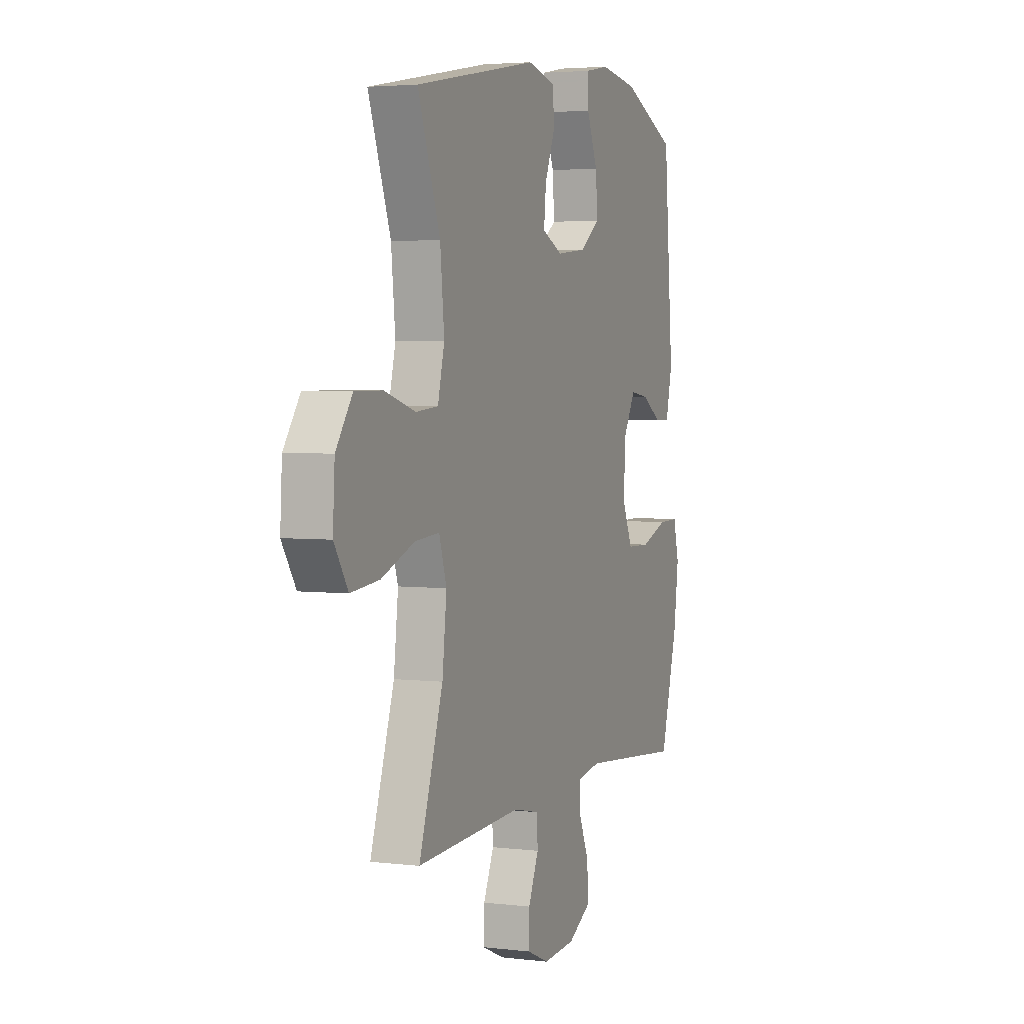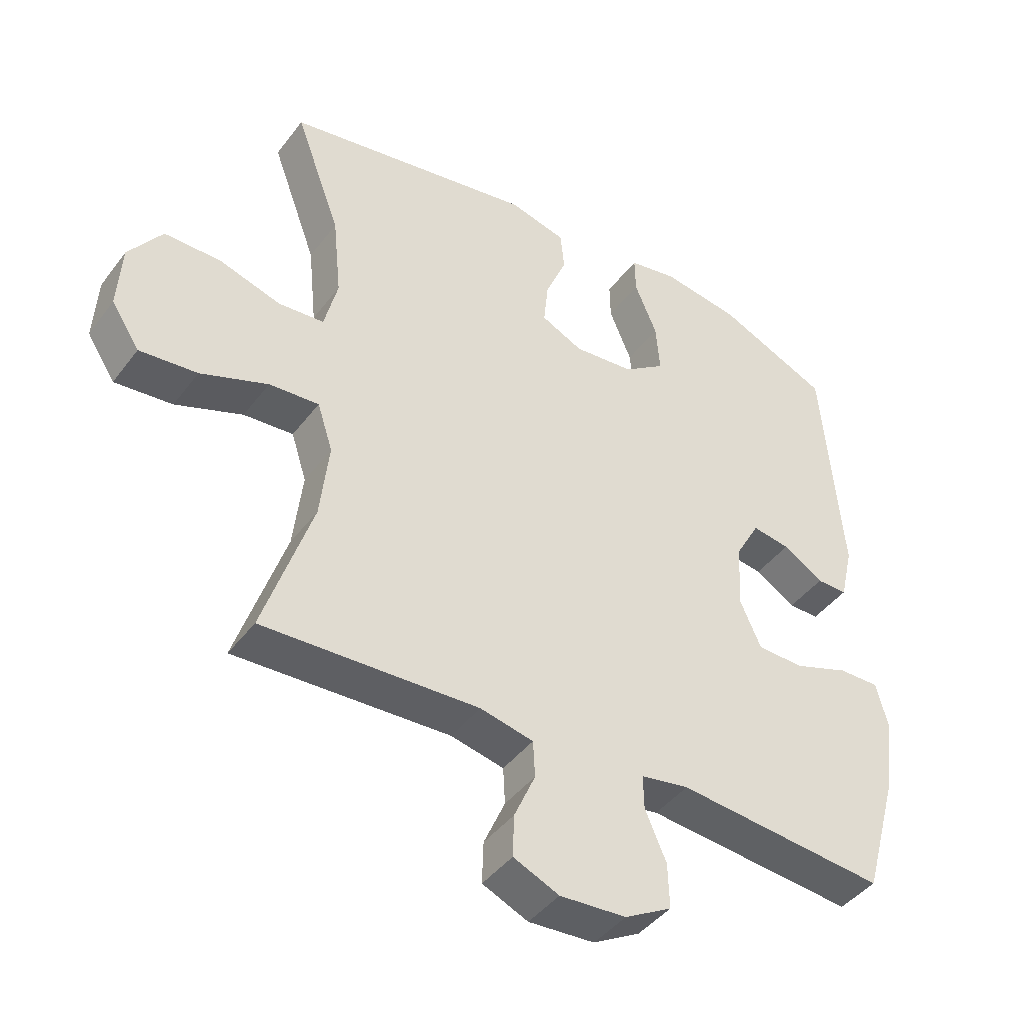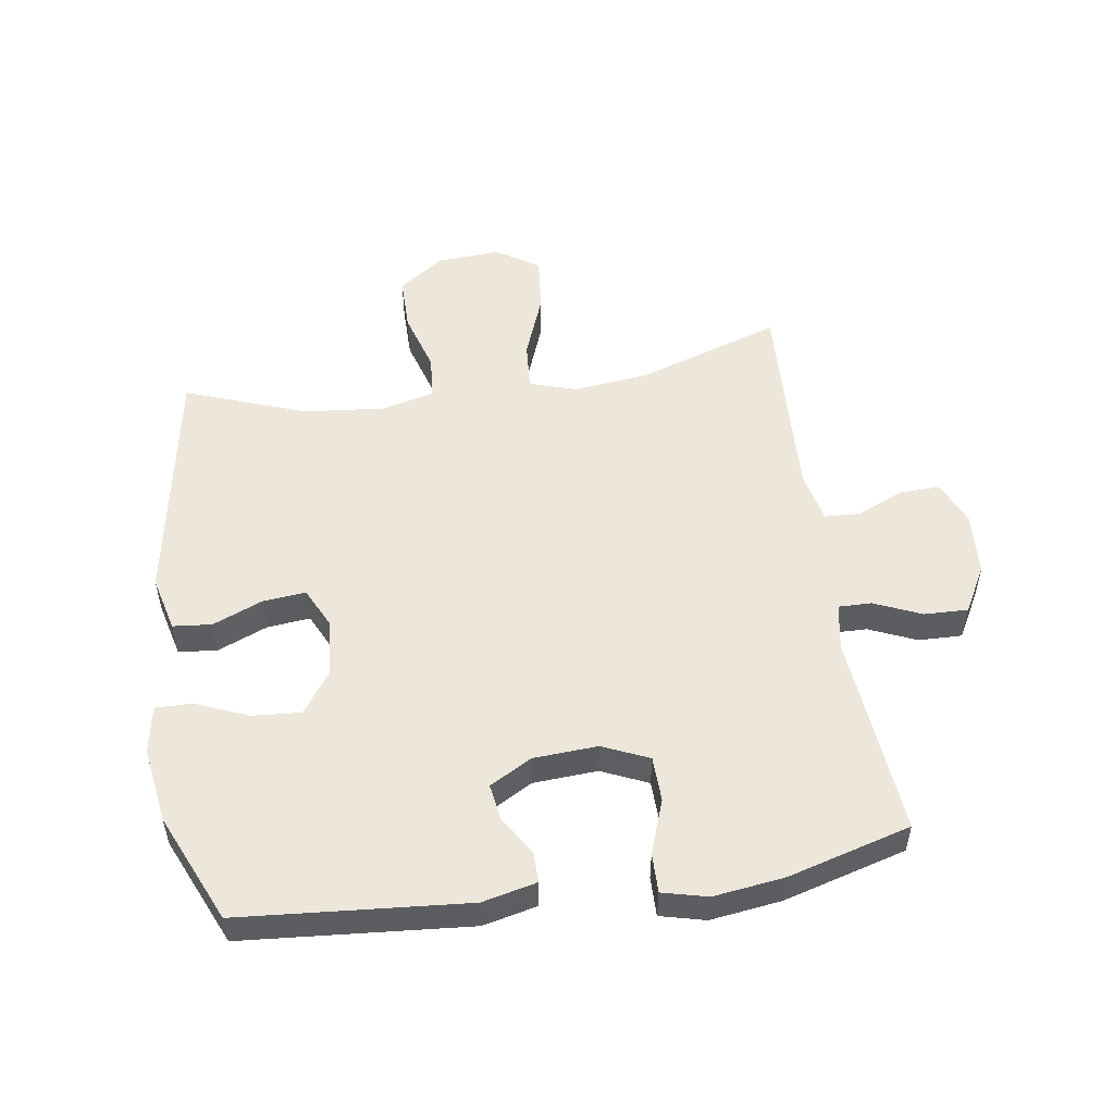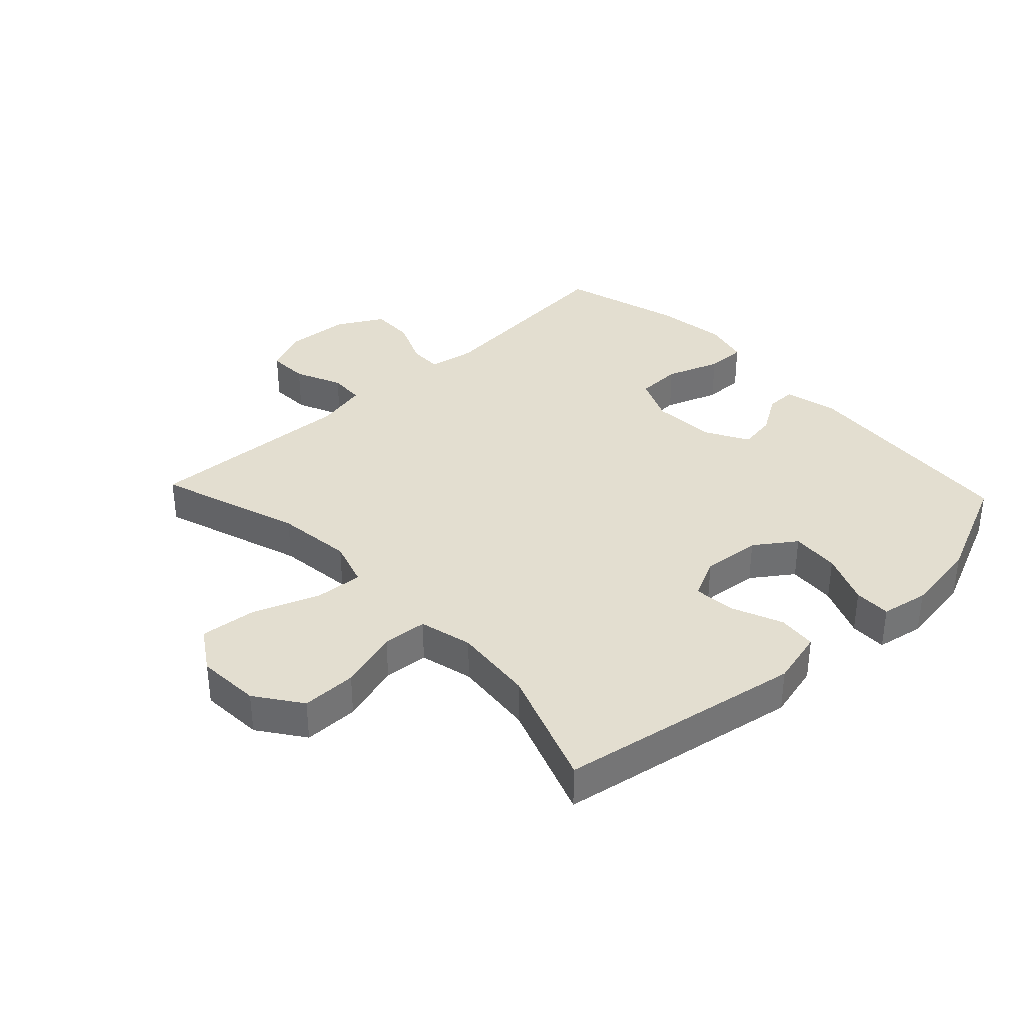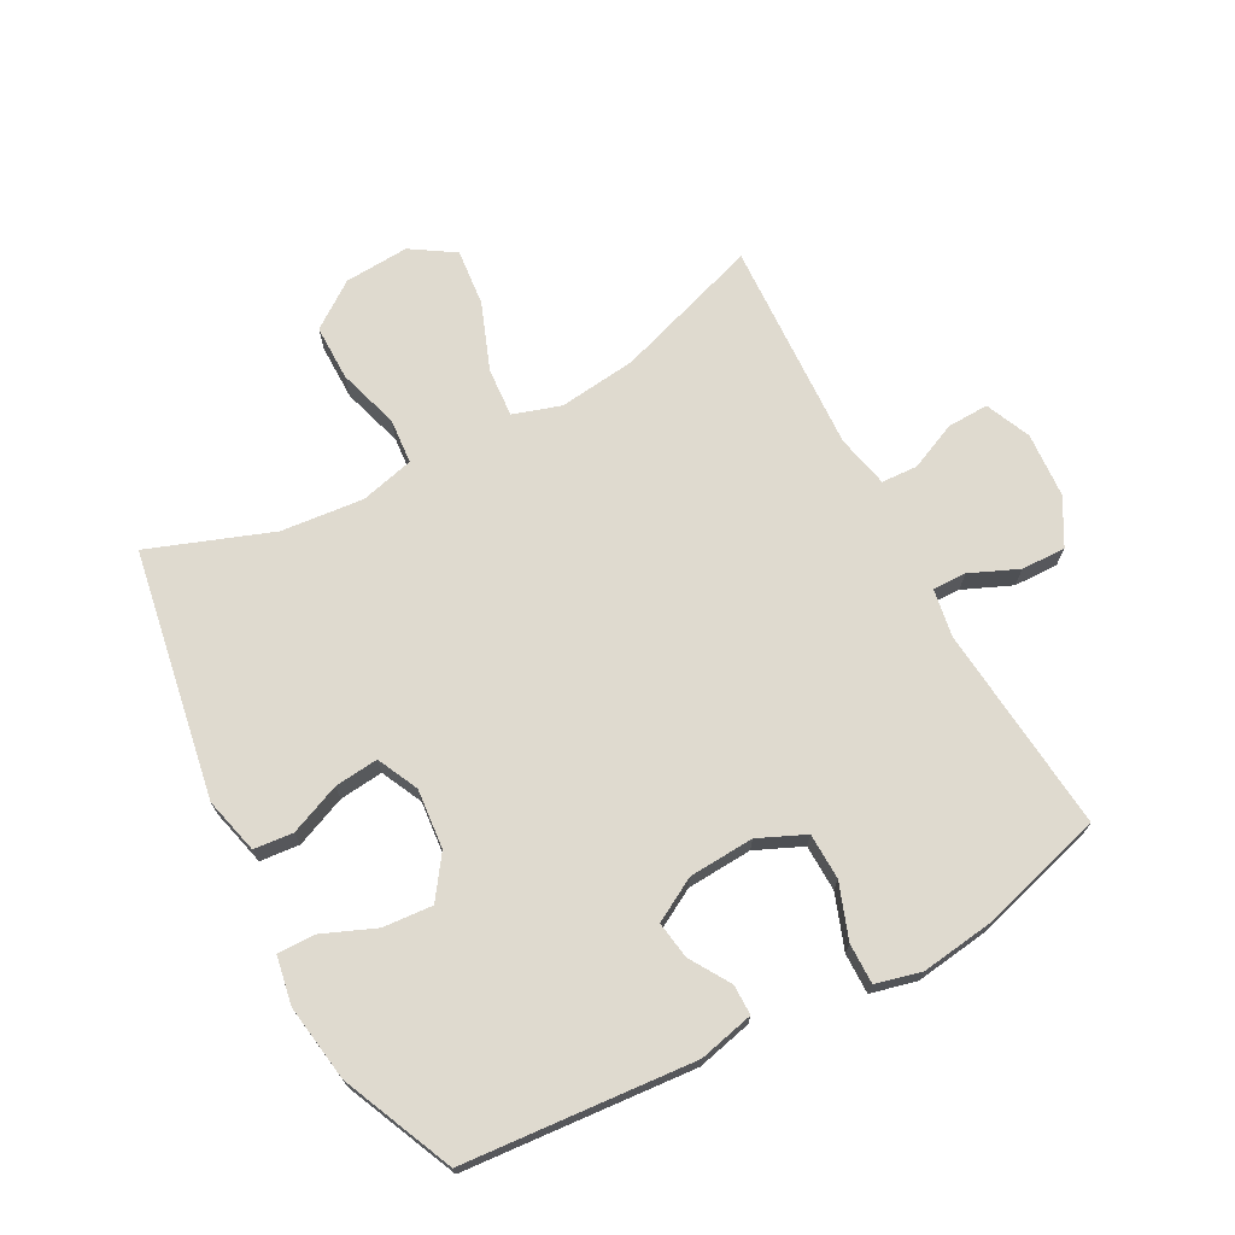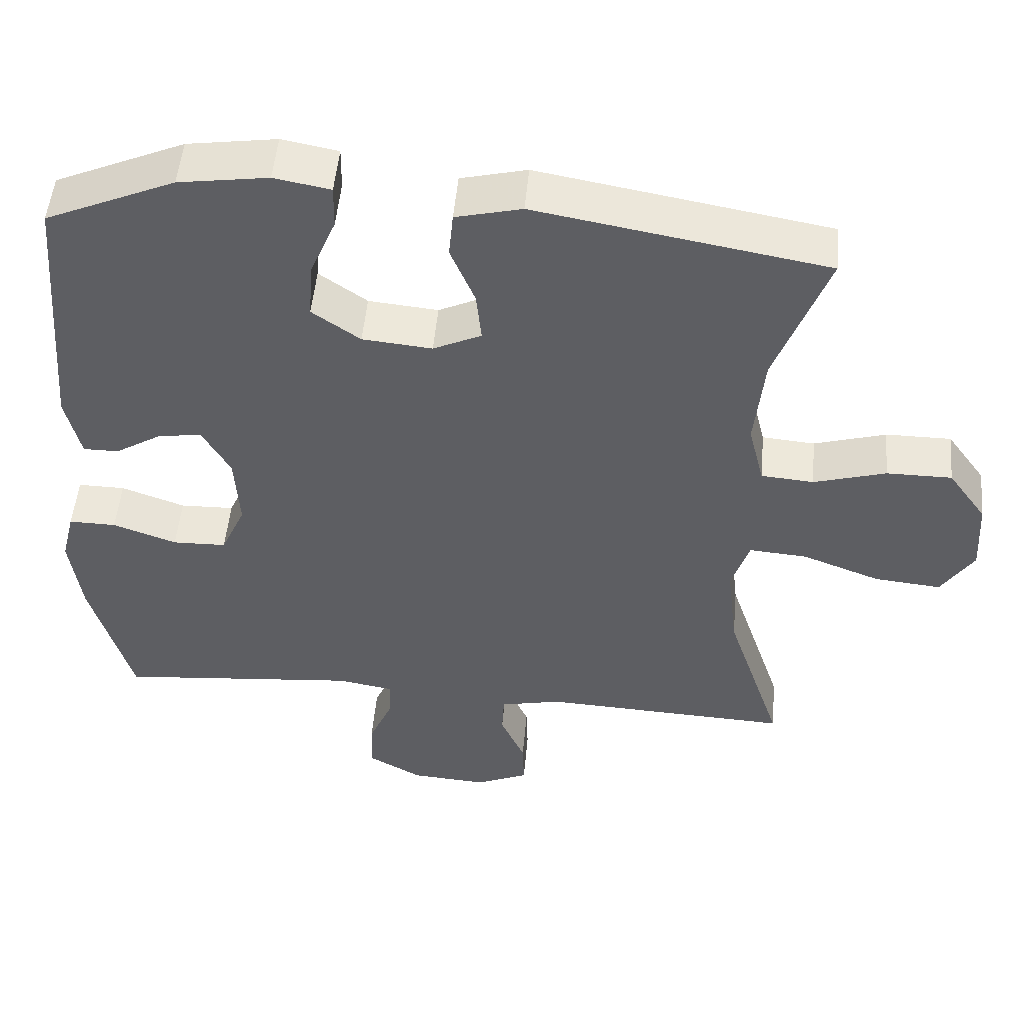
<metadata>
{"format":"obj","ext":"obj","renderer":"f3d","projection":"perspective","resolution":1024,"background":"white","views":[{"elev":3.7,"azim":-68.2,"up":"+Z"},{"elev":-43.2,"azim":-34.1,"up":"+Z"},{"elev":52.7,"azim":81.4,"up":"+Y"},{"elev":35.9,"azim":-43.3,"up":"+Y"},{"elev":70.9,"azim":61.7,"up":"+Y"},{"elev":50.9,"azim":-174.9,"up":"+Z"}]}
</metadata>
<code>
v 0.5 0.07 0.5
v 0.53 0.07 0.137
v 0.51 0.07 0.05
v 0.462 0.07 0.05
v 0.399 0.07 0.089
v 0.34 0.07 0.098
v 0.302 0.07 0.03
v 0.296 0.07 -0.073
v 0.329 0.07 -0.147
v 0.402 0.07 -0.149
v 0.488 0.07 -0.118
v 0.552 0.07 -0.117
v 0.57 0.07 -0.189
v 0.555 0.07 -0.303
v 0.5 0.07 -0.5
v 0.173 0.07 -0.47
v 0.098 0.07 -0.483
v 0.099 0.07 -0.536
v 0.132 0.07 -0.612
v 0.134 0.07 -0.682
v 0.061 0.07 -0.723
v -0.042 0.07 -0.73
v -0.113 0.07 -0.699
v -0.111 0.07 -0.634
v -0.078 0.07 -0.559
v -0.081 0.07 -0.502
v -0.164 0.07 -0.484
v -0.5 0.07 -0.5
v -0.424 0.07 -0.27
v -0.41 0.07 -0.148
v -0.434 0.07 -0.073
v -0.512 0.07 -0.079
v -0.617 0.07 -0.119
v -0.707 0.07 -0.128
v -0.751 0.07 -0.06
v -0.745 0.07 0.042
v -0.693 0.07 0.115
v -0.605 0.07 0.115
v -0.508 0.07 0.086
v -0.437 0.07 0.092
v -0.416 0.07 0.177
v -0.429 0.07 0.307
v -0.5 0.07 0.5
v -0.109 0.07 0.569
v -0.02 0.07 0.547
v -0.014 0.07 0.485
v -0.047 0.07 0.405
v -0.054 0.07 0.336
v 0.011 0.07 0.305
v 0.105 0.07 0.314
v 0.17 0.07 0.36
v 0.164 0.07 0.438
v 0.129 0.07 0.522
v 0.128 0.07 0.581
v 0.204 0.07 0.595
v 0.325 0.07 0.577
v 0.5 0 0.5
v 0.53 0 0.137
v 0.51 0 0.05
v 0.462 0 0.05
v 0.399 0 0.089
v 0.34 0 0.098
v 0.302 0 0.03
v 0.296 0 -0.073
v 0.329 0 -0.147
v 0.402 0 -0.149
v 0.488 0 -0.118
v 0.552 0 -0.117
v 0.57 0 -0.189
v 0.555 0 -0.303
v 0.5 0 -0.5
v 0.173 0 -0.47
v 0.098 0 -0.483
v 0.099 0 -0.536
v 0.132 0 -0.612
v 0.134 0 -0.682
v 0.061 0 -0.723
v -0.042 0 -0.73
v -0.113 0 -0.699
v -0.111 0 -0.634
v -0.078 0 -0.559
v -0.081 0 -0.502
v -0.164 0 -0.484
v -0.5 0 -0.5
v -0.424 0 -0.27
v -0.41 0 -0.148
v -0.434 0 -0.073
v -0.512 0 -0.079
v -0.617 0 -0.119
v -0.707 0 -0.128
v -0.751 0 -0.06
v -0.745 0 0.042
v -0.693 0 0.115
v -0.605 0 0.115
v -0.508 0 0.086
v -0.437 0 0.092
v -0.416 0 0.177
v -0.429 0 0.307
v -0.5 0 0.5
v -0.109 0 0.569
v -0.02 0 0.547
v -0.014 0 0.485
v -0.047 0 0.405
v -0.054 0 0.336
v 0.011 0 0.305
v 0.105 0 0.314
v 0.17 0 0.36
v 0.164 0 0.438
v 0.129 0 0.522
v 0.128 0 0.581
v 0.204 0 0.595
v 0.325 0 0.577
f 3 4 5
f 2 3 5
f 1 2 5
f 56 1 5
f 55 56 5
f 54 55 5
f 53 54 5
f 52 53 5
f 51 52 5 6
f 50 51 6 7
f 49 50 7 8
f 48 49 8 9
f 45 46 47
f 44 45 47
f 43 44 47
f 42 43 47
f 41 42 47 48
f 40 41 48 9
f 37 38 39
f 36 37 39
f 35 36 39
f 34 35 39
f 33 34 39
f 32 33 39
f 31 32 39 40
f 30 31 40 9
f 27 28 29
f 30 9 10
f 29 30 10
f 27 29 10
f 26 27 10
f 23 24 25
f 22 23 25
f 21 22 25
f 20 21 25
f 19 20 25
f 18 19 25
f 17 18 25 26
f 12 13 14
f 11 12 14
f 10 11 14
f 26 10 14
f 17 26 14
f 16 17 14
f 14 15 16
f 61 60 59
f 61 59 58
f 61 58 57
f 61 57 112
f 61 112 111
f 61 111 110
f 61 110 109
f 61 109 108
f 62 61 108 107
f 63 62 107 106
f 64 63 106 105
f 65 64 105 104
f 103 102 101
f 103 101 100
f 103 100 99
f 103 99 98
f 104 103 98 97
f 65 104 97 96
f 95 94 93
f 95 93 92
f 95 92 91
f 95 91 90
f 95 90 89
f 95 89 88
f 96 95 88 87
f 65 96 87 86
f 85 84 83
f 66 65 86
f 66 86 85
f 66 85 83
f 66 83 82
f 81 80 79
f 81 79 78
f 81 78 77
f 81 77 76
f 81 76 75
f 81 75 74
f 82 81 74 73
f 70 69 68
f 70 68 67
f 70 67 66
f 70 66 82
f 70 82 73
f 70 73 72
f 72 71 70
f 1 57 58 2
f 2 58 59 3
f 3 59 60 4
f 4 60 61 5
f 5 61 62 6
f 6 62 63 7
f 7 63 64 8
f 8 64 65 9
f 9 65 66 10
f 10 66 67 11
f 11 67 68 12
f 12 68 69 13
f 13 69 70 14
f 14 70 71 15
f 15 71 72 16
f 16 72 73 17
f 17 73 74 18
f 18 74 75 19
f 19 75 76 20
f 20 76 77 21
f 21 77 78 22
f 22 78 79 23
f 23 79 80 24
f 24 80 81 25
f 25 81 82 26
f 26 82 83 27
f 27 83 84 28
f 28 84 85 29
f 29 85 86 30
f 30 86 87 31
f 31 87 88 32
f 32 88 89 33
f 33 89 90 34
f 34 90 91 35
f 35 91 92 36
f 36 92 93 37
f 37 93 94 38
f 38 94 95 39
f 39 95 96 40
f 40 96 97 41
f 41 97 98 42
f 42 98 99 43
f 43 99 100 44
f 44 100 101 45
f 45 101 102 46
f 46 102 103 47
f 47 103 104 48
f 48 104 105 49
f 49 105 106 50
f 50 106 107 51
f 51 107 108 52
f 52 108 109 53
f 53 109 110 54
f 54 110 111 55
f 55 111 112 56
f 56 112 57 1

</code>
